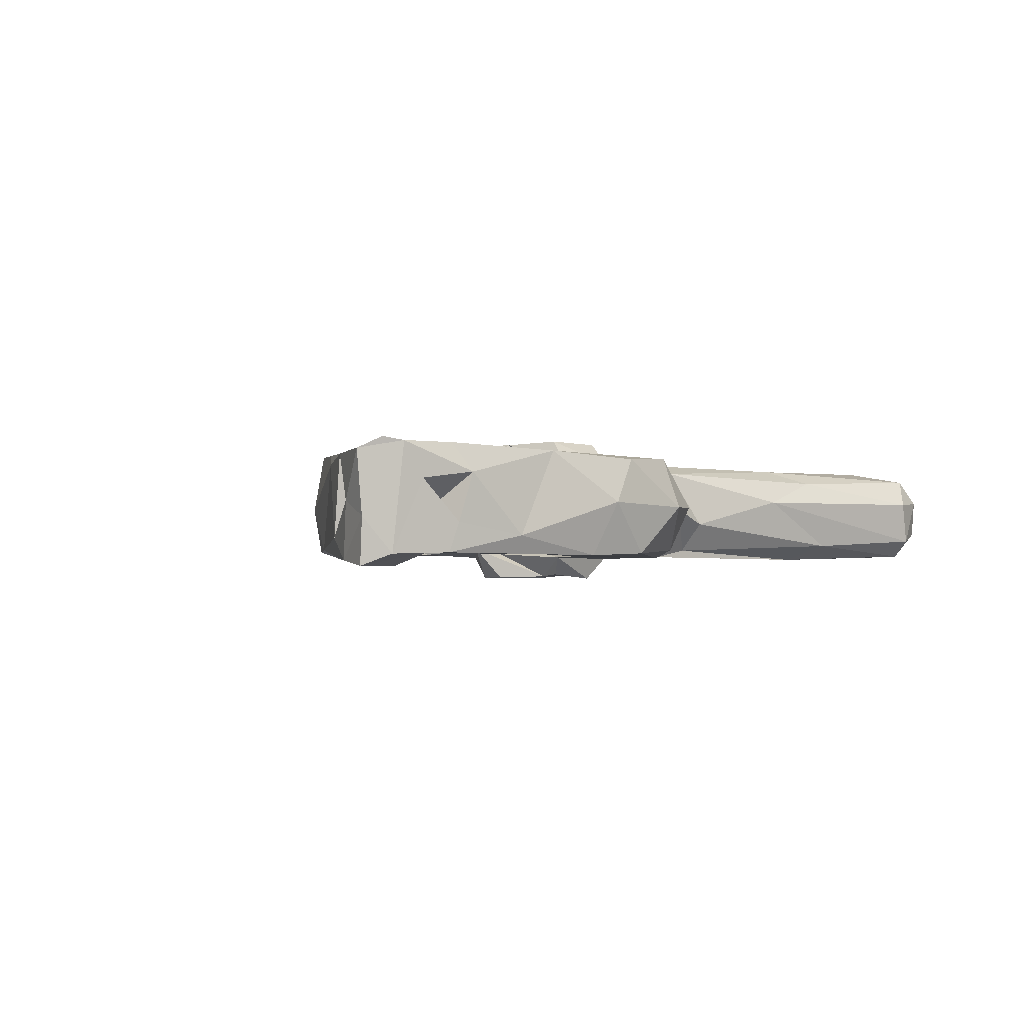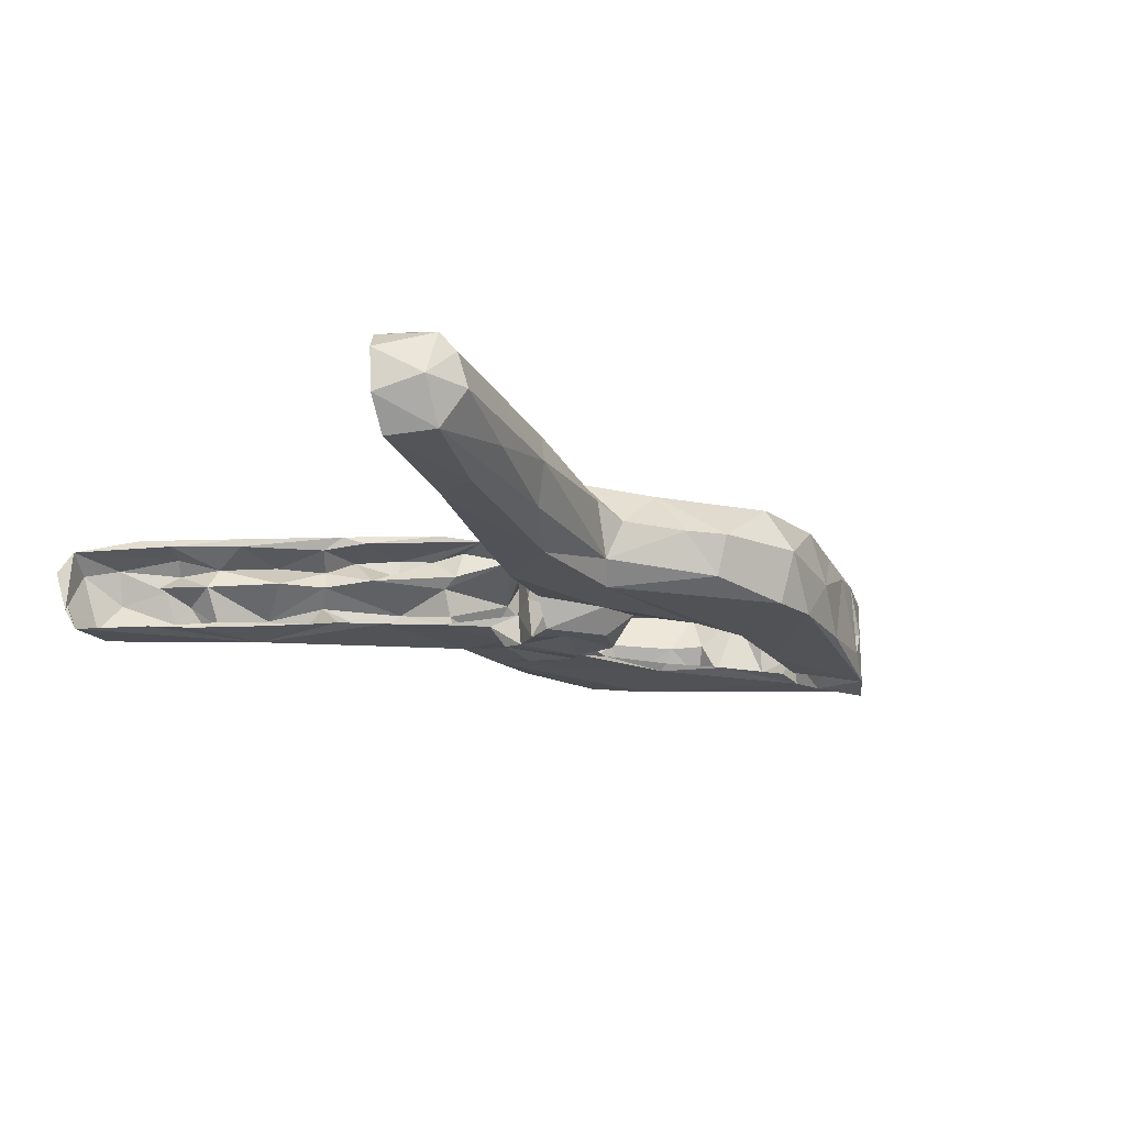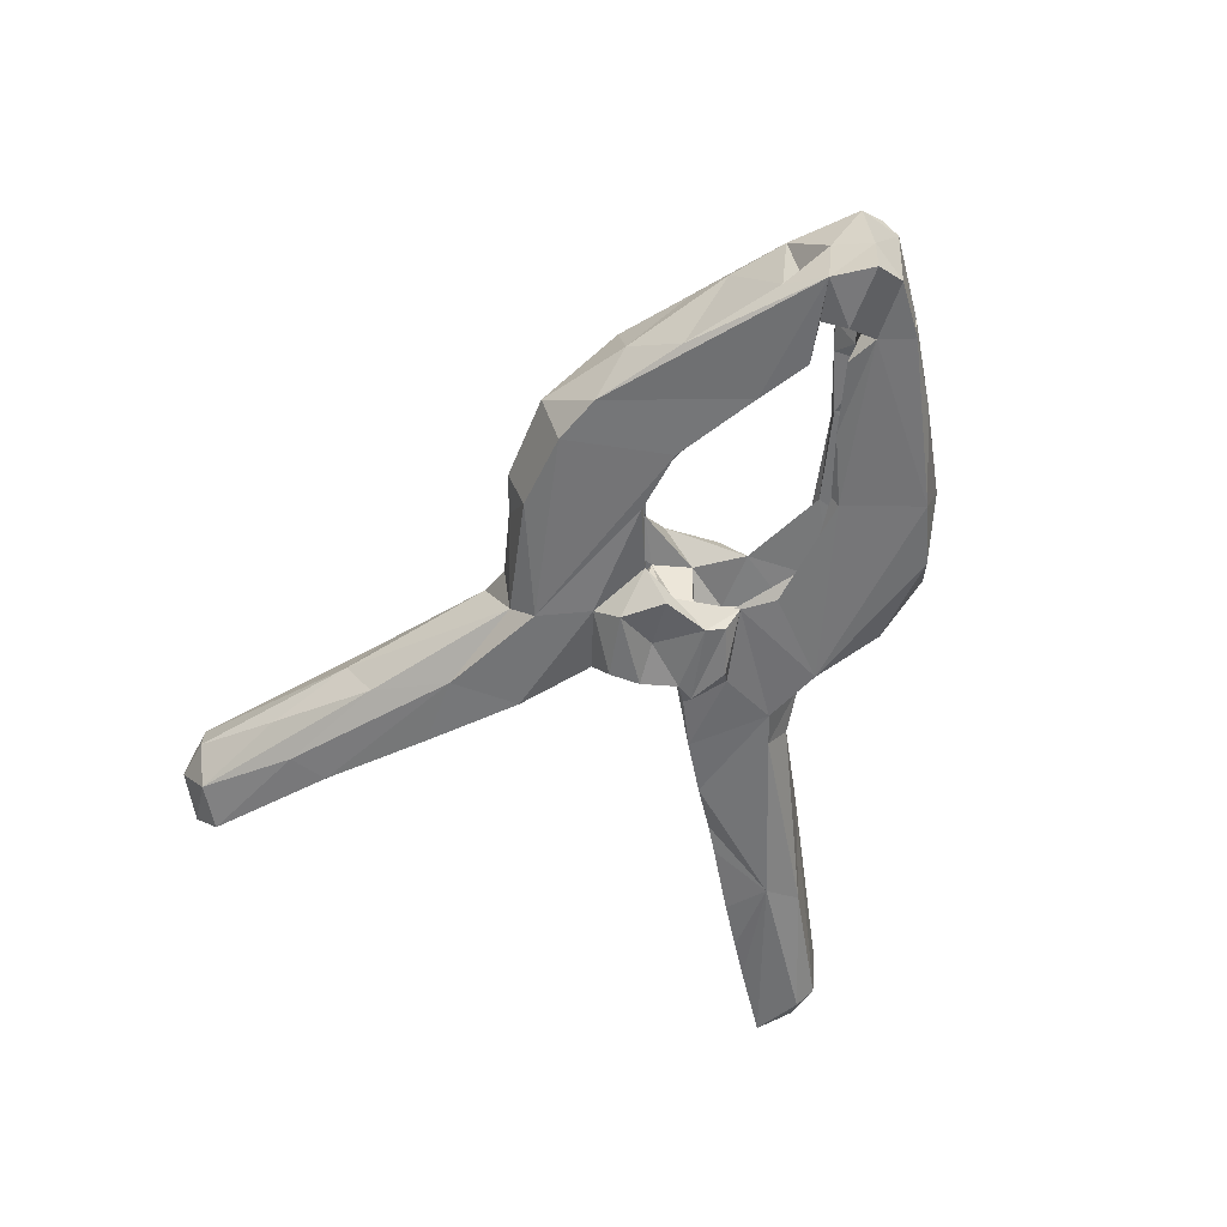
<metadata>
{"format":"obj","ext":"obj","renderer":"f3d","projection":"perspective","resolution":1024,"background":"white","views":[{"elev":-1.1,"azim":-61.0,"up":"+Z"},{"elev":-20.2,"azim":151.0,"up":"+Z"},{"elev":-55.4,"azim":-108.5,"up":"+Z"}]}
</metadata>
<code>
o textured_simple
v -0.1043 -0.009364 -0.0139
v -0.1016 -0.016 -0.01126
v -0.1043 -0.009775 -0.00303
v -0.0985 -0.001189 -0.01278
v -0.0994 -0.002314 0.000554
v -0.09637 -0.02054 0.005347
v -0.09054 -0.02375 -0.011
v -0.08778 -0.01901 0.000297
v -0.08875 -0.0252 -0.004255
v -0.07475 -0.03331 -0.007188
v -0.08768 -0.01597 -0.01108
v -0.08952 -0.008967 -0.01402
v -0.0877 -0.003574 -0.01075
v -0.08557 -0.0144 -0.004289
v -0.08461 0.002209 -0.000348
v -0.08263 0.004327 -0.004922
v -0.08057 -0.01251 -0.01024
v -0.07861 -0.00477 -0.01232
v -0.07908 -0.02019 -0.008147
v -0.0679 -0.02569 -0.007742
v -0.07354 -0.02331 0.007964
v -0.05445 -0.04115 -0.0117
v -0.06563 -0.02924 -0.000141
v -0.06724 -0.03391 -0.007535
v -0.05726 -0.03874 -0.007616
v -0.0587 -0.03383 -0.000645
v -0.04843 -0.02323 -0.01143
v -0.05749 -0.03763 -0.007839
v -0.05529 -0.03831 -0.007619
v -0.05749 -0.03555 -0.007981
v -0.05153 -0.04606 0.000681
v -0.04829 -0.04306 -0.008436
v -0.06382 -0.01675 -0.00985
v -0.04884 -0.02147 -0.009676
v -0.02974 -0.05181 -0.000213
v -0.04291 -0.03997 -0.000186
v -0.04058 -0.04691 -0.01129
v -0.01905 -0.0447 -0.01056
v -0.02721 -0.04035 -0.005297
v -0.03202 -0.03902 -0.009255
v -0.02195 -0.01936 -0.0121
v -0.03128 -0.02354 -0.009807
v -0.01578 -0.04119 -0.008743
v -0.01512 -0.02593 -0.009922
v -0.01801 -0.03535 0.000223
v -0.01179 -0.02857 -0.005271
v -0.005548 -0.03454 -0.01265
v -0.000645 -0.0309 -0.009433
v -0.002464 -0.02414 -0.000506
v -0.004389 -0.04133 -0.000272
v -0.006877 -0.005379 -0.009786
v -0.01429 -0.009994 -0.01682
v -0.01701 0.004758 -0.01765
v -0.01444 0.005983 -0.01166
v -0.01727 -0.01237 -0.01244
v -0.01276 -0.005755 -0.01737
v -0.01027 0.001371 -0.009367
v 0.003521 -0.005236 -0.01719
v -0.00346 -0.01366 -0.01803
v -0.1005 -0.01823 0.01342
v -0.1041 -0.008296 0.01184
v -0.1023 -0.01378 0.01434
v -0.08637 -0.0274 0.006882
v -0.0895 -0.02369 0.01335
v -0.09154 -0.005599 0.01086
v -0.08891 -0.01085 0.01347
v -0.08564 -0.01498 0.009
v -0.08821 -0.005598 0.007329
v -0.08151 -0.001286 0.007689
v -0.08019 -0.00584 0.01039
v -0.07825 -0.01256 0.01261
v -0.07673 -0.01743 0.007596
v -0.06991 0.000484 0.00907
v -0.06569 -0.03411 0.009769
v -0.05874 -0.01995 0.01008
v -0.06551 -0.03643 0.01225
v -0.05019 -0.04047 0.009037
v -0.04486 -0.04633 0.01084
v -0.07168 -0.01491 0.01175
v -0.0567 -0.02026 0.01219
v -0.02332 -0.04481 0.01174
v -0.03685 -0.02501 0.009872
v -0.03069 -0.0252 0.01192
v -0.03216 -0.03976 0.009149
v -0.01786 -0.03516 0.008864
v -0.01744 -0.01513 0.01004
v -0.01569 -0.04824 -9.2e-05
v -0.008799 -0.02698 0.008672
v -0.000928 -0.01781 0.01217
v -0.000377 -0.03211 0.01142
v 0.006547 -0.03604 -0.000164
v -0.01084 -0.004163 0.009406
v -0.01443 -0.009758 0.01751
v -0.01449 0.003593 0.01692
v -0.002882 -0.01416 0.00923
v -0.009039 0.00503 0.008809
v 0.001129 -0.01299 0.01723
v -0.09191 0.005833 -0.007775
v -0.09008 -0.000447 -0.000247
v -0.07423 0.02089 -0.01056
v -0.07503 0.01005 -0.004159
v -0.07319 0.01189 0.000673
v -0.0708 0.007225 -0.008902
v -0.06486 0.03013 -0.000818
v -0.05631 0.03397 -0.01118
v -0.07495 0.01769 -0.007196
v -0.06742 0.02192 -0.009097
v -0.06758 0.002483 -0.01217
v -0.05735 0.008897 -0.009891
v -0.06328 0.02761 -0.006516
v -0.04512 0.03833 -0.01145
v -0.06124 0.02406 0.000755
v -0.0565 0.03222 -0.008819
v -0.04624 0.04281 0.000922
v -0.04017 0.03265 -6.1e-05
v -0.04945 0.01395 -0.01193
v -0.03908 0.01758 -0.009882
v -0.03982 0.03311 -0.00878
v -0.03423 0.01638 -0.01177
v -0.001133 0.02975 -0.01214
v -0.02567 0.04006 -0.008316
v -0.02597 0.04399 0.001178
v -0.01972 0.01044 -0.01034
v -0.01889 0.02735 -0.008882
v -0.01047 0.01309 -0.01786
v -0.006759 0.01809 -0.01267
v -0.004934 0.003907 -0.01608
v -0.005295 0.02996 -0.009254
v -0.007742 0.008968 -0.01008
v 0.004785 0.01052 -0.0179
v -0.001877 0.009544 -0.007885
v -0.02625 0.03529 -0.007528
v -0.01644 0.04091 0.001322
v -0.001146 0.03732 0.002116
v 0.004985 0.02614 -0.003478
v 0.002109 0.0347 -0.007108
v -0.09242 0.004037 0.01137
v -0.0827 0.01319 0.009255
v -0.08092 0.0117 0.008249
v -0.07484 0.01853 0.01184
v -0.07464 0.01574 0.008758
v -0.06405 0.02316 0.009532
v -0.06753 0.003125 0.01123
v -0.05766 0.006845 0.008998
v -0.05239 0.01069 0.01095
v -0.06054 0.03037 0.01227
v -0.0478 0.03136 0.009264
v -0.04299 0.0161 0.009263
v -0.03993 0.01621 0.01163
v -0.02028 0.01048 0.009893
v -0.03274 0.03195 0.009439
v -0.04031 0.03989 0.01132
v -0.01893 0.009842 0.01197
v -0.01572 0.02417 0.009513
v -0.01217 0.01046 0.01697
v 0.006081 0.03098 0.01216
v -0.002792 0.01656 0.01226
v -0.01312 0.03273 0.01221
v 0.008104 -0.02866 -0.01243
v 0.01462 -0.02298 -0.006503
v 0.01715 -0.03689 -0.003714
v 0.02347 -0.03412 -0.004477
v 0.04051 -0.04867 0.002437
v 0.01524 -0.01955 -0.01023
v 0.001662 -0.01608 -0.01292
v 0.006009 -0.009043 -0.01709
v 0.004613 -0.004622 -0.009893
v -0.000861 -0.008197 0.004999
v 0.004572 -0.004214 0.008174
v 0.005049 0.003374 -0.01802
v 0.01038 -0.00885 -0.01259
v 0.01715 -0.02113 -3.8e-05
v 0.02173 -0.01414 -0.01237
v 0.01682 -0.03185 -0.0107
v 0.02883 -0.0354 -0.01002
v 0.03456 -0.02739 0.001216
v 0.03366 -0.02089 -0.0121
v 0.04102 -0.03994 -0.009616
v 0.04306 -0.03888 -0.004418
v 0.04489 -0.03369 -0.000482
v 0.04365 -0.02698 -0.01159
v 0.04509 -0.04253 -0.01024
v 0.05008 -0.03066 -0.012
v 0.05955 -0.05584 -0.00945
v 0.06616 -0.05165 -0.009176
v 0.06735 -0.05595 -0.009797
v 0.07092 -0.04829 -0.000207
v 0.07173 -0.05763 -0.003182
v 0.05333 -0.05027 -0.006069
v 0.05497 -0.03925 0.000588
v 0.0675 -0.04215 -0.01091
v 0.06532 -0.0392 -0.01264
v 0.07584 -0.0454 -0.01274
v 0.07454 -0.06151 -0.007103
v 0.05677 -0.04633 -0.01333
v 0.08826 -0.07095 -0.008119
v 0.08564 -0.07092 0.00242
v 0.09011 -0.06704 -0.01248
v 0.08619 -0.0693 -0.001801
v 0.08084 -0.0562 0.000222
v 0.09307 -0.06669 -0.01011
v 0.08492 -0.05069 -0.01229
v 0.09858 -0.06946 -0.006182
v 0.09748 -0.06709 0.003743
v 0.1031 -0.0614 -0.007914
v 0.1006 -0.06041 -0.0127
v 0.1021 -0.06197 0.007889
v 0.01124 -0.03095 0.009631
v 0.003794 -0.01078 0.006289
v 0.006354 -0.004541 0.01735
v 0.01589 -0.01741 0.002402
v 0.01362 -0.01784 0.009178
v 0.01927 -0.02378 0.007672
v 0.02213 -0.01466 0.01137
v 0.01235 -0.009667 0.01004
v 0.02634 -0.02959 0.004271
v 0.02583 -0.02964 0.00866
v 0.04316 -0.02721 0.01137
v 0.03585 -0.03596 0.008226
v 0.03838 -0.02396 0.009447
v 0.04664 -0.03109 0.008437
v 0.04369 -0.03654 0.004469
v 0.05561 -0.05266 0.007884
v 0.05309 -0.04622 0.007137
v 0.06761 -0.04907 0.005016
v 0.06547 -0.0404 0.009116
v 0.06475 -0.03978 0.0111
v 0.04946 -0.04328 0.01116
v 0.07646 -0.05566 0.008272
v 0.07739 -0.06035 0.00087
v 0.07471 -0.05857 0.004918
v 0.08716 -0.05488 0.01142
v 0.0884 -0.06666 0.006605
v 0.08108 -0.04917 0.009138
v 0.09174 -0.06804 0.009041
v 0.09675 -0.07069 0.002887
v 0.1053 -0.06437 0.002474
v 0.005588 0.002321 -0.007661
v 0.002636 0.00751 -0.01068
v 0.008767 0.0134 -0.01099
v 0.01121 0.02441 -0.009809
v 0.01183 0.02183 -0.003407
v 0.01833 0.02107 -0.01038
v 0.02288 0.02591 -0.01242
v 0.01168 0.02944 -0.000765
v 0.02264 0.04232 -0.0117
v 0.01218 0.02945 -0.007488
v 0.01903 0.02721 -0.001738
v 0.03293 0.05821 -0.008131
v 0.01784 0.0333 -0.009585
v 0.02514 0.0329 -0.001771
v 0.02216 0.0424 -0.005854
v 0.03469 0.06421 0.00027
v 0.02852 0.03021 -0.01023
v 0.03369 0.04599 -0.005212
v 0.03985 0.04294 -0.01204
v 0.03923 0.0415 -0.01013
v 0.0393 0.04729 -0.00083
v 0.03639 0.0563 -0.007343
v 0.05154 0.07688 -0.004564
v 0.05364 0.06376 -0.008374
v 0.04401 0.06324 -0.006193
v 0.05575 0.07092 -0.01099
v 0.05817 0.0619 -0.01168
v 0.05796 0.0601 -0.009905
v 0.05118 0.0598 -8.5e-05
v 0.05374 0.06612 -0.003065
v 0.05664 0.07189 -0.008096
v 0.05762 0.067 0.000225
v 0.07603 0.07719 -0.009626
v 0.07163 0.08829 -0.009293
v 0.05915 0.07783 -0.00365
v 0.0633 0.07575 0.000512
v 0.07013 0.08524 -0.007465
v 0.0716 0.08992 -0.004297
v 0.08127 0.08256 -0.01078
v 0.07709 0.09291 -0.000122
v 0.08615 0.08709 -0.003979
v -8e-06 0.008494 0.00792
v 0.003707 0.01032 0.01678
v 0.01789 0.02217 0.009554
v 0.004381 0.007926 0.00932
v 0.008643 0.01174 0.01157
v 0.02656 0.02771 0.01151
v 0.008053 0.02792 0.007522
v 0.007049 0.03958 0.00483
v 0.01959 0.04153 0.009756
v 0.03115 0.05626 0.009863
v 0.04179 0.05923 0.01294
v 0.02862 0.04789 0.009974
v 0.03335 0.04804 0.002761
v 0.03777 0.03929 0.009946
v 0.04111 0.04191 0.01218
v 0.04872 0.04877 0.01201
v 0.03348 0.05287 0.006667
v 0.04158 0.06046 0.002145
v 0.03506 0.04949 0.01026
v 0.04771 0.06609 0.009773
v 0.06898 0.09069 0.00733
v 0.06657 0.09104 -0.000481
v 0.0509 0.06717 0.00491
v 0.05655 0.07602 0.00725
v 0.05613 0.05821 0.01063
v 0.07437 0.0835 0.01349
v 0.06027 0.06052 0.01259
v 0.06928 0.06851 0.01109
v 0.0631 0.08304 0.004189
v 0.06827 0.08348 0.01045
v 0.07822 0.07751 0.01174
v 0.07296 0.08998 0.01104
v 0.07487 0.08922 0.007401
v 0.08425 0.08319 0.01066
v 0.08689 0.08772 0.005521
f 4 1 3
f 4 3 5
f 4 12 1
f 9 7 10
f 11 22 7
f 1 11 2
f 6 9 8
f 11 12 14
f 13 14 12
f 15 14 13
f 16 15 13
f 17 11 14
f 27 22 11
f 20 23 24
f 26 25 24
f 30 29 28
f 26 32 25
f 19 20 17
f 33 11 17
f 17 20 33
f 33 25 34
f 34 27 33
f 31 37 35
f 35 37 38
f 31 22 37
f 34 25 40
f 40 32 36
f 42 40 44
f 42 27 34
f 42 41 27
f 40 39 43
f 35 38 87
f 44 40 43
f 46 43 45
f 46 44 43
f 38 47 50
f 44 46 48
f 51 41 42
f 54 56 55
f 55 51 57
f 166 59 52
f 56 166 52
f 61 60 62
f 63 9 10
f 65 62 66
f 62 60 66
f 66 60 64
f 67 66 64
f 68 67 14
f 66 67 68
f 15 68 14
f 65 68 70
f 72 14 67
f 72 19 14
f 73 70 69
f 23 20 21
f 76 31 78
f 77 36 26
f 79 75 21
f 79 71 80
f 80 75 79
f 78 31 35
f 84 36 77
f 84 39 40
f 80 81 83
f 85 84 82
f 83 82 80
f 83 86 82
f 88 45 85
f 81 90 89
f 88 49 46
f 90 50 91
f 92 86 94
f 94 86 93
f 83 81 89
f 95 88 86
f 95 86 92
f 96 51 92
f 95 49 88
f 93 89 97
f 210 93 97
f 4 98 100
f 4 18 13
f 101 15 16
f 4 108 18
f 105 4 100
f 106 101 103
f 107 106 103
f 103 108 109
f 109 108 116
f 107 109 113
f 113 109 117
f 104 105 100
f 115 113 118
f 117 119 123
f 126 123 119
f 123 53 56
f 123 56 54
f 125 53 123
f 129 123 54
f 126 125 123
f 124 123 129
f 125 127 53
f 279 129 96
f 125 170 127
f 133 136 121
f 124 128 135
f 136 120 121
f 99 5 137
f 5 61 137
f 140 138 137
f 100 138 104
f 141 69 139
f 140 104 138
f 112 141 102
f 143 73 144
f 143 144 145
f 142 148 144
f 148 145 144
f 140 145 149
f 146 104 140
f 146 114 104
f 142 112 147
f 112 115 147
f 145 148 149
f 149 148 150
f 151 148 147
f 122 114 152
f 151 154 148
f 151 115 132
f 151 132 154
f 149 150 153
f 153 150 94
f 158 149 153
f 155 153 94
f 96 92 150
f 96 150 154
f 155 157 153
f 280 155 94
f 94 210 280
f 154 132 124
f 158 153 156
f 156 134 158
f 50 47 91
f 47 159 91
f 49 160 48
f 168 51 167
f 58 166 56
f 59 166 165
f 169 168 167
f 58 171 166
f 167 171 58
f 167 58 170
f 173 171 167
f 195 174 159
f 176 162 172
f 162 179 175
f 161 174 184
f 180 179 162
f 195 184 174
f 181 195 177
f 181 175 178
f 183 179 182
f 179 183 181
f 176 172 211
f 177 164 175
f 195 198 184
f 188 186 185
f 187 188 185
f 179 189 182
f 183 182 191
f 190 189 180
f 183 192 195
f 185 182 189
f 192 183 191
f 191 182 185
f 189 187 185
f 193 195 192
f 185 186 191
f 197 196 236
f 188 194 186
f 163 184 196
f 230 194 188
f 202 195 193
f 194 201 186
f 200 188 187
f 202 186 201
f 206 198 195
f 202 201 206
f 192 191 193
f 193 191 202
f 206 201 205
f 198 206 203
f 204 205 201
f 237 203 206
f 91 161 208
f 228 208 223
f 209 49 95
f 168 209 95
f 215 97 89
f 169 210 215
f 211 172 209
f 212 211 209
f 215 212 209
f 213 211 212
f 214 89 228
f 217 219 216
f 176 216 219
f 176 219 222
f 221 222 219
f 220 218 221
f 176 211 213
f 176 213 216
f 215 217 213
f 220 217 215
f 214 220 215
f 223 163 197
f 190 222 224
f 226 218 227
f 190 225 187
f 190 224 225
f 228 223 235
f 200 231 230
f 230 199 194
f 231 233 230
f 229 233 231
f 234 207 229
f 235 197 236
f 199 204 201
f 207 234 232
f 226 234 225
f 234 226 227
f 232 234 227
f 207 205 204
f 236 203 237
f 235 237 207
f 126 130 125
f 129 131 128
f 131 239 240
f 120 244 126
f 128 240 135
f 243 240 244
f 246 120 136
f 245 241 242
f 248 242 247
f 250 247 241
f 247 250 248
f 249 246 136
f 250 241 243
f 251 248 250
f 286 253 136
f 253 249 136
f 243 244 254
f 250 243 254
f 255 251 252
f 252 257 255
f 254 244 256
f 249 253 260
f 261 259 257
f 259 258 255
f 262 259 261
f 262 258 259
f 265 256 264
f 262 267 266
f 268 267 261
f 268 261 265
f 265 264 270
f 268 265 270
f 273 269 272
f 272 274 275
f 271 260 300
f 274 268 270
f 270 264 276
f 274 270 278
f 131 279 239
f 239 282 238
f 96 282 279
f 154 282 96
f 282 169 238
f 210 169 282
f 210 282 280
f 283 282 284
f 284 282 281
f 156 286 134
f 285 135 245
f 287 281 285
f 251 245 248
f 245 251 291
f 290 292 287
f 292 293 284
f 291 251 258
f 291 292 290
f 292 291 297
f 296 295 258
f 295 297 291
f 297 294 292
f 296 258 266
f 298 296 301
f 299 253 288
f 300 260 253
f 296 266 301
f 305 294 303
f 269 266 267
f 301 266 269
f 303 301 302
f 64 76 80 71
f 303 306 305
f 299 289 310
f 299 300 253
f 308 306 303
f 275 307 272
f 311 307 275
f 304 306 309
f 308 309 306
f 299 277 300
f 312 309 308
f 304 309 312
f 310 313 277
f 313 278 277
f 3 1 2
f 6 2 7
f 22 10 7
f 11 7 2
f 1 12 11
f 9 6 7
f 4 13 12
f 17 14 19
f 23 26 24
f 31 10 22
f 28 29 30
f 24 25 20
f 26 36 32
f 21 20 19
f 33 27 11
f 33 20 25
f 25 32 40
f 42 34 40
f 22 47 37
f 22 27 47
f 27 41 47
f 47 38 37
f 39 45 43
f 87 38 50
f 49 48 46
f 55 41 51
f 56 52 55
f 41 55 47
f 51 42 44
f 57 54 55
f 55 159 47
f 55 165 159
f 59 55 52
f 127 58 56
f 165 55 59
f 3 2 60
f 61 3 60
f 5 3 61
f 60 2 6
f 60 6 63
f 60 63 64
f 76 64 63
f 65 61 62
f 6 8 63
f 8 9 63
f 65 66 68
f 15 69 68
f 71 67 64
f 68 69 70
f 67 71 72
f 72 21 19
f 71 79 72
f 143 70 73
f 76 63 10
f 23 21 74
f 76 10 31
f 74 26 23
f 74 77 26
f 74 75 77
f 72 79 21
f 116 108 105 111
f 21 75 74
f 81 78 35
f 81 80 76
f 82 77 75
f 81 76 78
f 36 84 40
f 77 82 84
f 84 45 39
f 85 45 84
f 82 86 85
f 80 82 75
f 87 81 35
f 88 46 45
f 90 81 87
f 50 90 87
f 86 88 85
f 94 150 92
f 86 83 89
f 86 89 93
f 92 168 95
f 92 51 168
f 5 98 4
f 99 98 5
f 100 98 138
f 101 16 13
f 103 13 18
f 103 101 13
f 103 18 108
f 4 105 108
f 102 101 106
f 110 106 107
f 106 110 102
f 121 111 114 122
f 102 110 112
f 107 103 109
f 113 110 107
f 112 110 113
f 104 114 105
f 112 113 115
f 114 111 105
f 117 109 116
f 119 117 116
f 113 117 118
f 111 120 116
f 120 119 116
f 44 164 167 51
f 115 118 132
f 118 117 124
f 121 120 111
f 118 124 132
f 123 124 117
f 127 56 53
f 129 54 57
f 128 124 129
f 57 96 129
f 279 131 129
f 125 130 170
f 120 126 119
f 122 133 121
f 133 134 136
f 137 61 65
f 137 98 99
f 137 65 70
f 98 137 138
f 137 70 143
f 139 69 15
f 102 15 101
f 141 73 69
f 139 15 102
f 141 139 102
f 140 137 143
f 142 144 141
f 141 144 73
f 142 141 112
f 140 143 145
f 147 148 142
f 146 140 149
f 146 152 114
f 151 147 115
f 152 146 158
f 158 146 149
f 158 122 152
f 148 154 150
f 96 57 51
f 157 156 153
f 94 93 210
f 157 155 280
f 158 133 122
f 154 124 135
f 158 134 133
f 91 159 174
f 161 91 174
f 162 164 160
f 175 164 162
f 44 48 164
f 291 290 287 245
f 165 173 159
f 164 48 160
f 171 165 166
f 171 173 165
f 172 162 160
f 167 164 173
f 163 161 184
f 177 195 159
f 179 178 175
f 176 180 162
f 179 181 178
f 181 183 195
f 177 159 173
f 173 164 177
f 181 177 175
f 198 196 184
f 180 189 179
f 190 187 189
f 197 163 196
f 188 200 230
f 202 191 186
f 199 201 194
f 202 206 195
f 203 196 198
f 236 196 203
f 237 206 205
f 207 237 205
f 208 90 91
f 89 90 208
f 208 163 223
f 228 89 208
f 169 209 168
f 209 172 49
f 210 97 215
f 169 215 209
f 172 160 49
f 212 215 213
f 214 215 89
f 217 216 213
f 208 161 163
f 176 222 180
f 220 221 219
f 222 190 180
f 218 214 228
f 218 220 214
f 220 219 217
f 221 224 222
f 221 226 224
f 218 226 221
f 227 218 228
f 226 225 224
f 229 231 225
f 231 187 225
f 225 234 229
f 235 223 197
f 187 231 200
f 232 228 235
f 230 233 199
f 229 207 233
f 233 204 199
f 232 227 228
f 207 204 233
f 237 235 236
f 207 232 235
f 127 170 58
f 126 240 130
f 239 238 170
f 126 244 240
f 128 131 240
f 238 167 170
f 238 169 167
f 239 170 130
f 130 240 239
f 241 135 240
f 243 241 240
f 245 135 241
f 247 242 241
f 120 246 244
f 252 251 250
f 257 252 250
f 246 256 244
f 256 257 254
f 257 250 254
f 258 251 255
f 257 259 255
f 249 263 246
f 246 264 256
f 263 264 246
f 262 266 258
f 265 257 256
f 261 257 265
f 262 261 267
f 249 271 263
f 260 271 249
f 268 272 267
f 272 269 267
f 274 272 268
f 263 276 264
f 271 276 263
f 300 277 271
f 275 274 278
f 277 278 271
f 276 278 270
f 271 278 276
f 239 279 282
f 280 283 157
f 283 280 282
f 281 282 154
f 285 154 135
f 285 281 154
f 156 157 283
f 134 286 136
f 287 285 245
f 248 245 242
f 156 283 284
f 156 288 286
f 289 156 284
f 289 288 156
f 287 292 281
f 292 284 281
f 289 284 293
f 294 293 292
f 286 288 253
f 295 291 258
f 298 295 296
f 297 303 294
f 297 295 298
f 289 293 294
f 298 303 297
f 298 301 303
f 289 294 305
f 302 301 269
f 304 289 305
f 299 288 289
f 269 273 302
f 307 302 273
f 310 289 304
f 307 308 302
f 308 303 302
f 307 273 272
f 304 305 306
f 308 307 311
f 299 310 277
f 312 308 311
f 312 310 304
f 311 275 278
f 312 311 278
f 313 310 312
f 313 312 278

</code>
